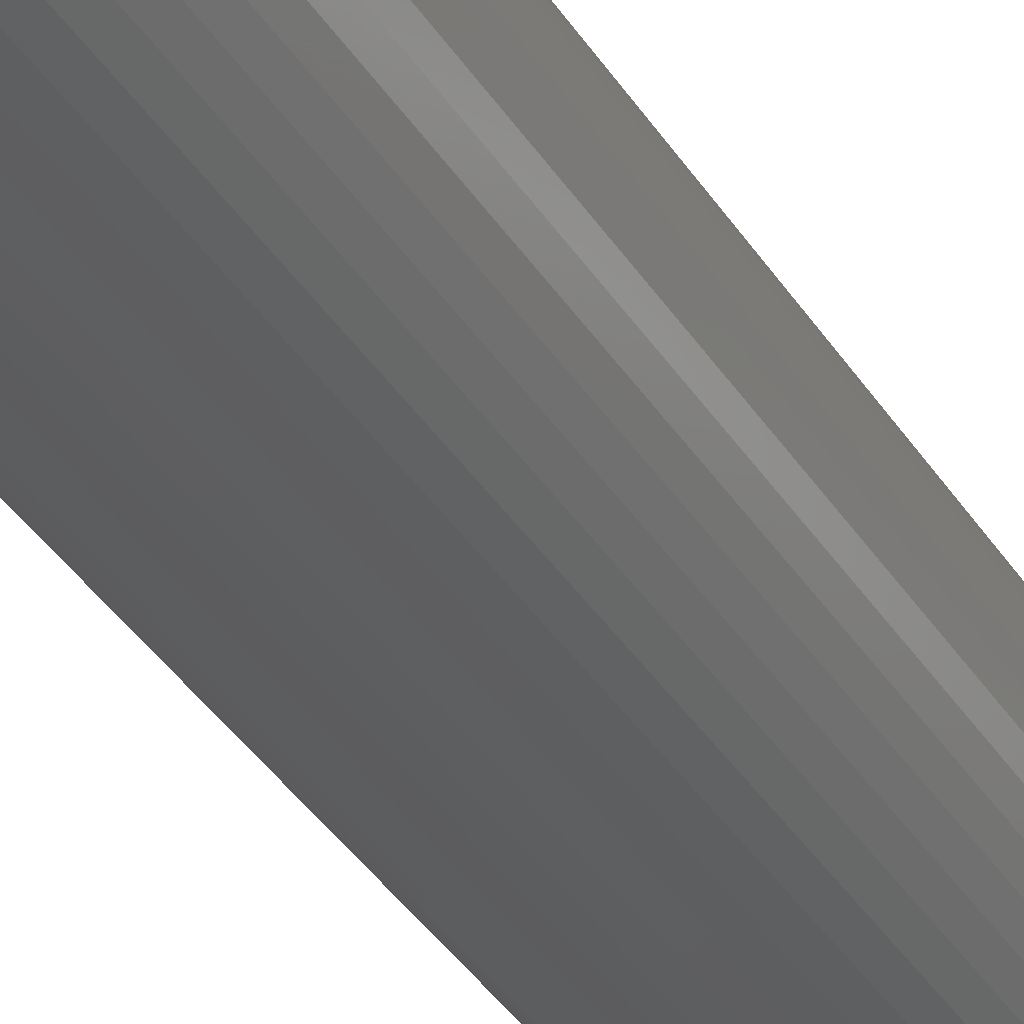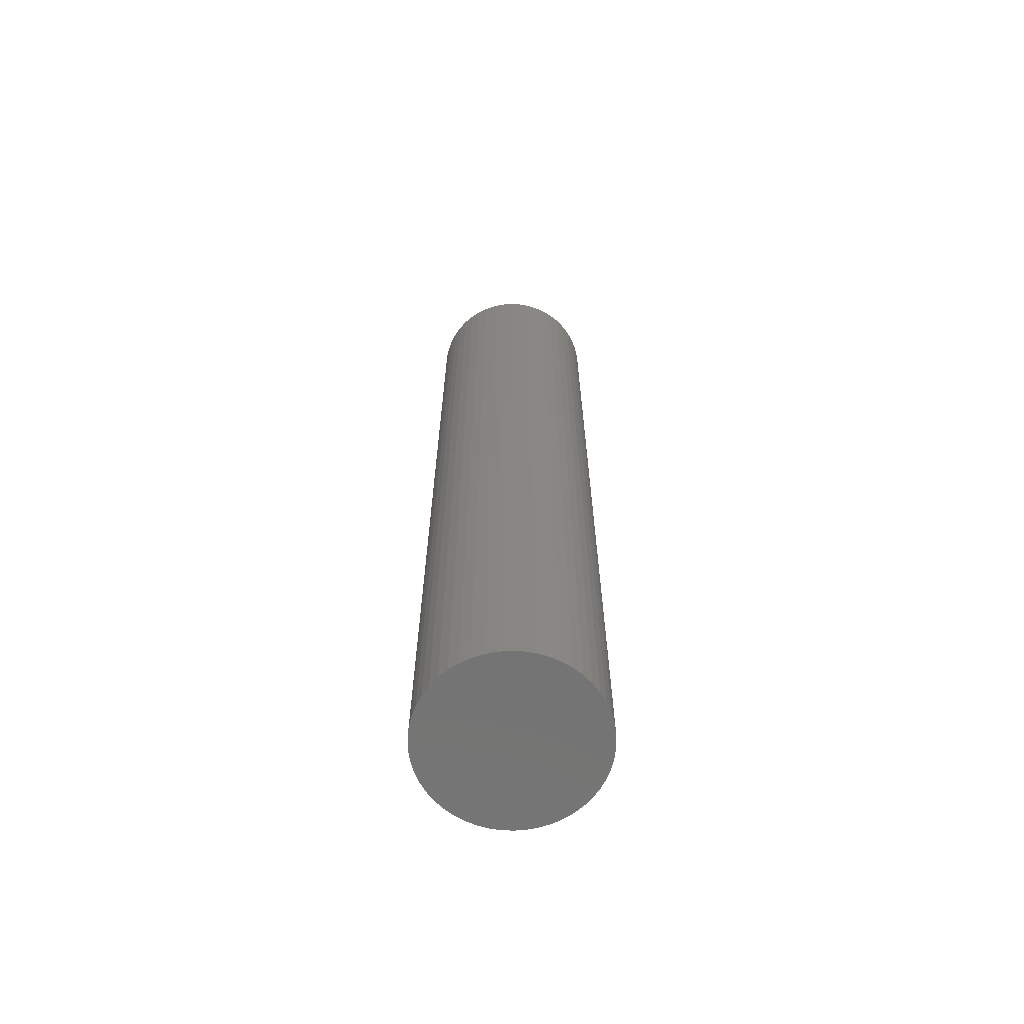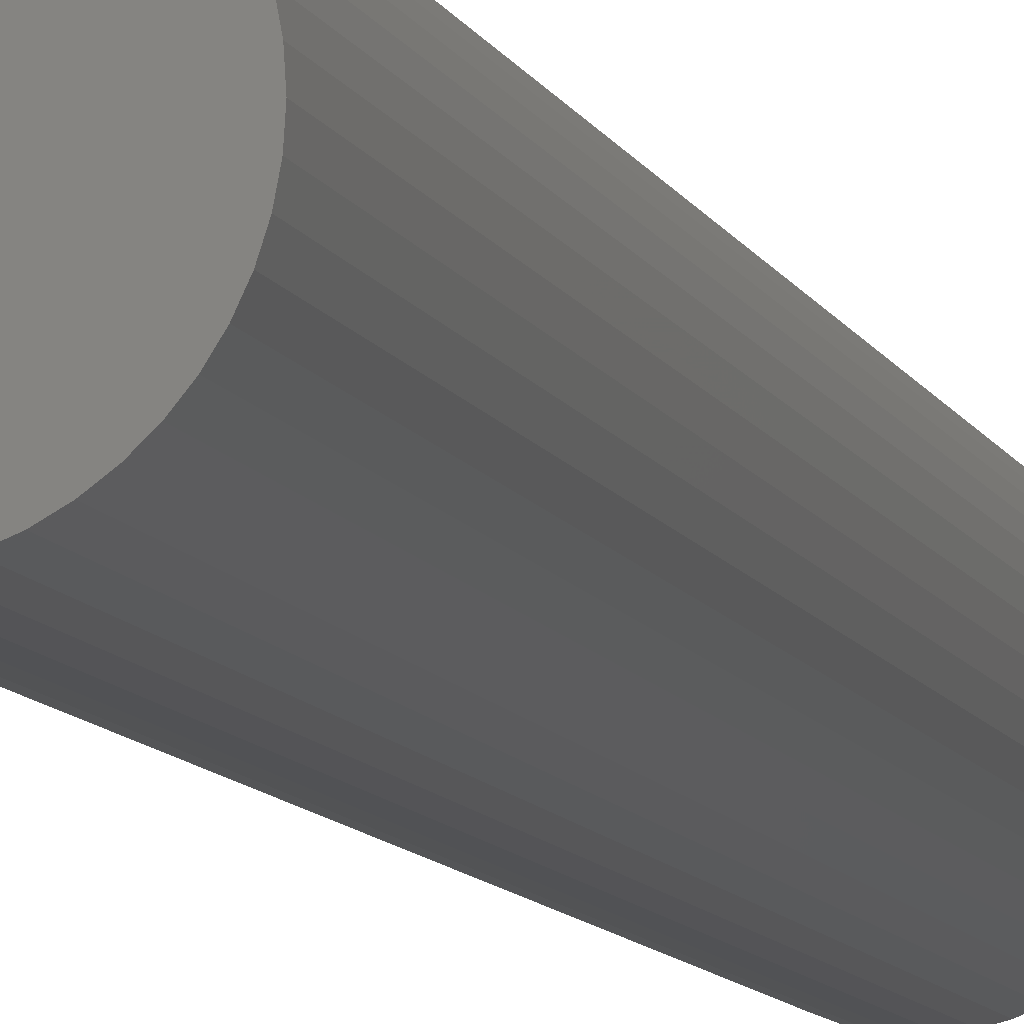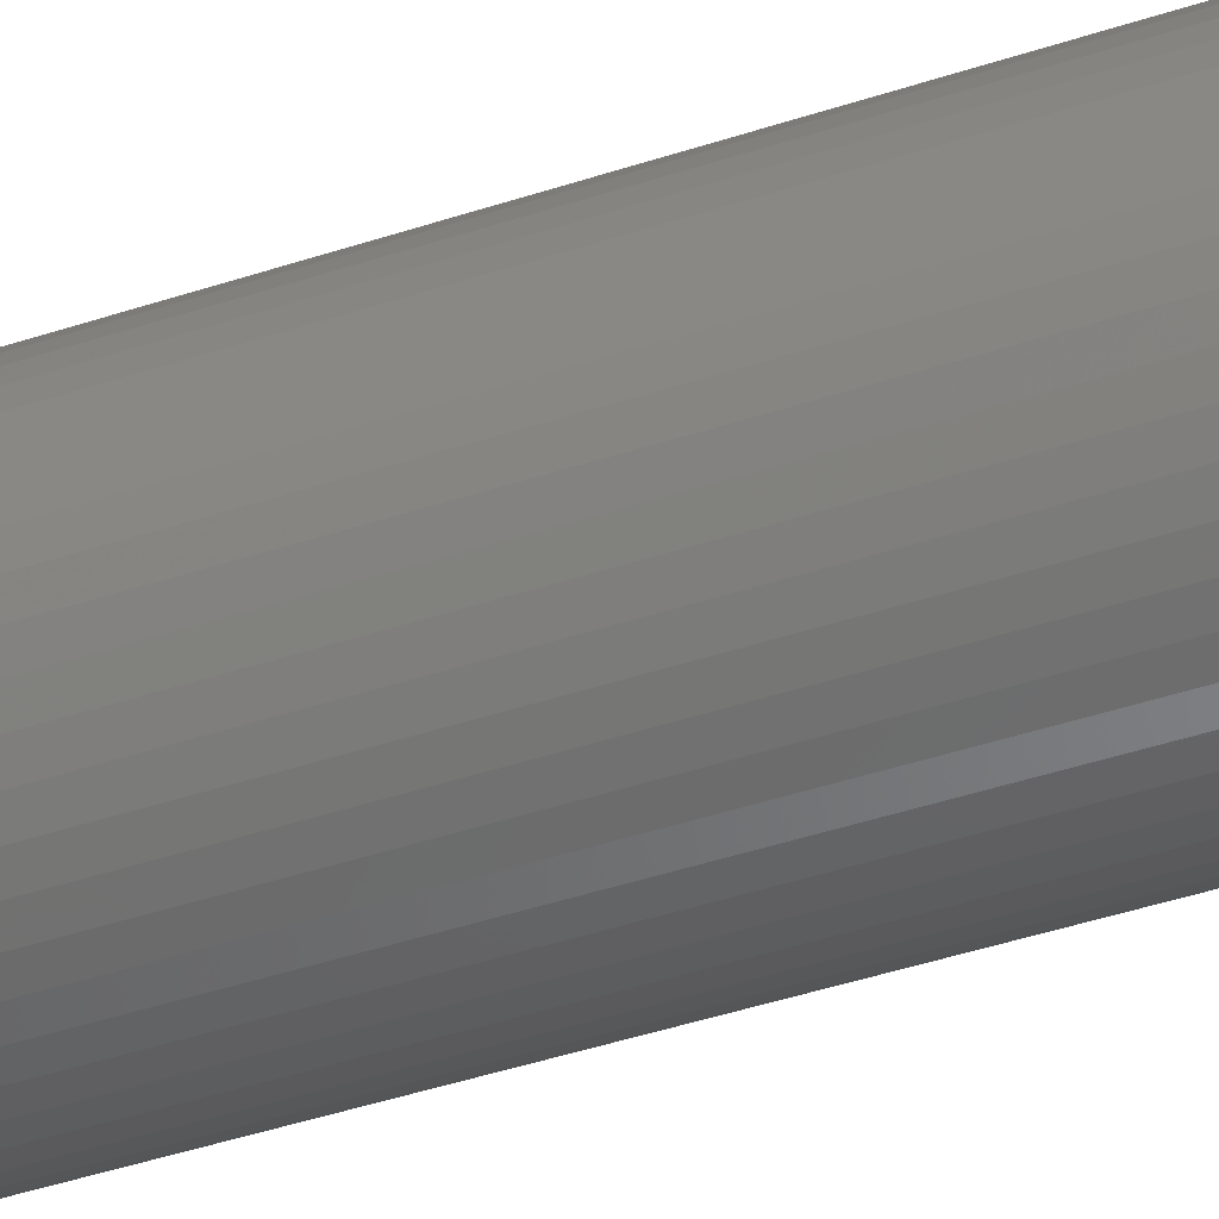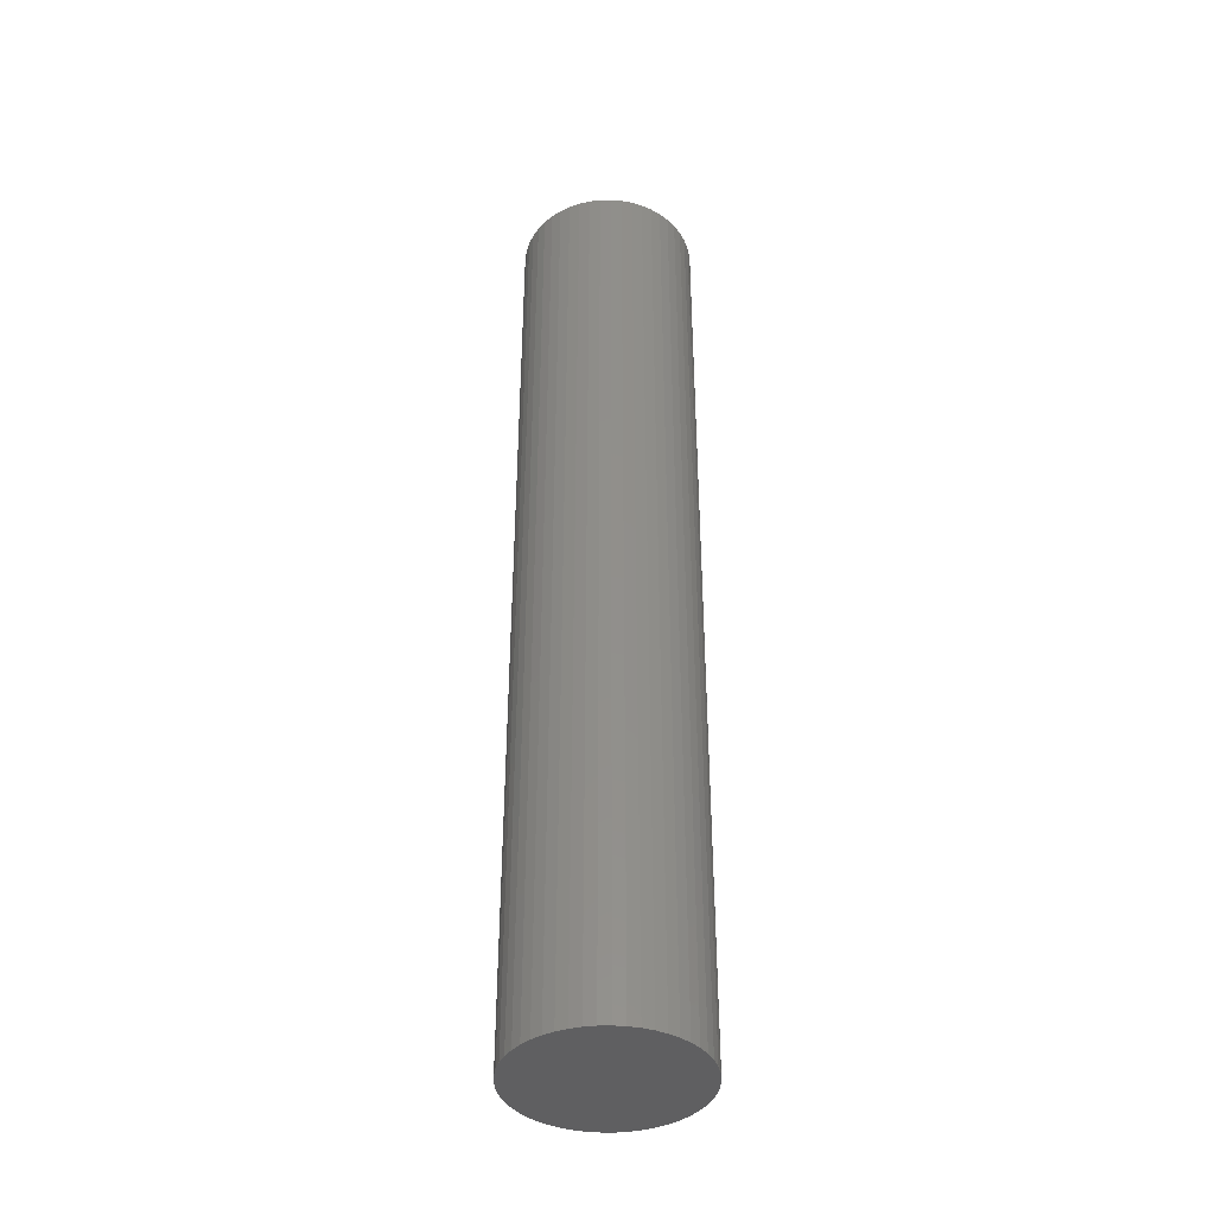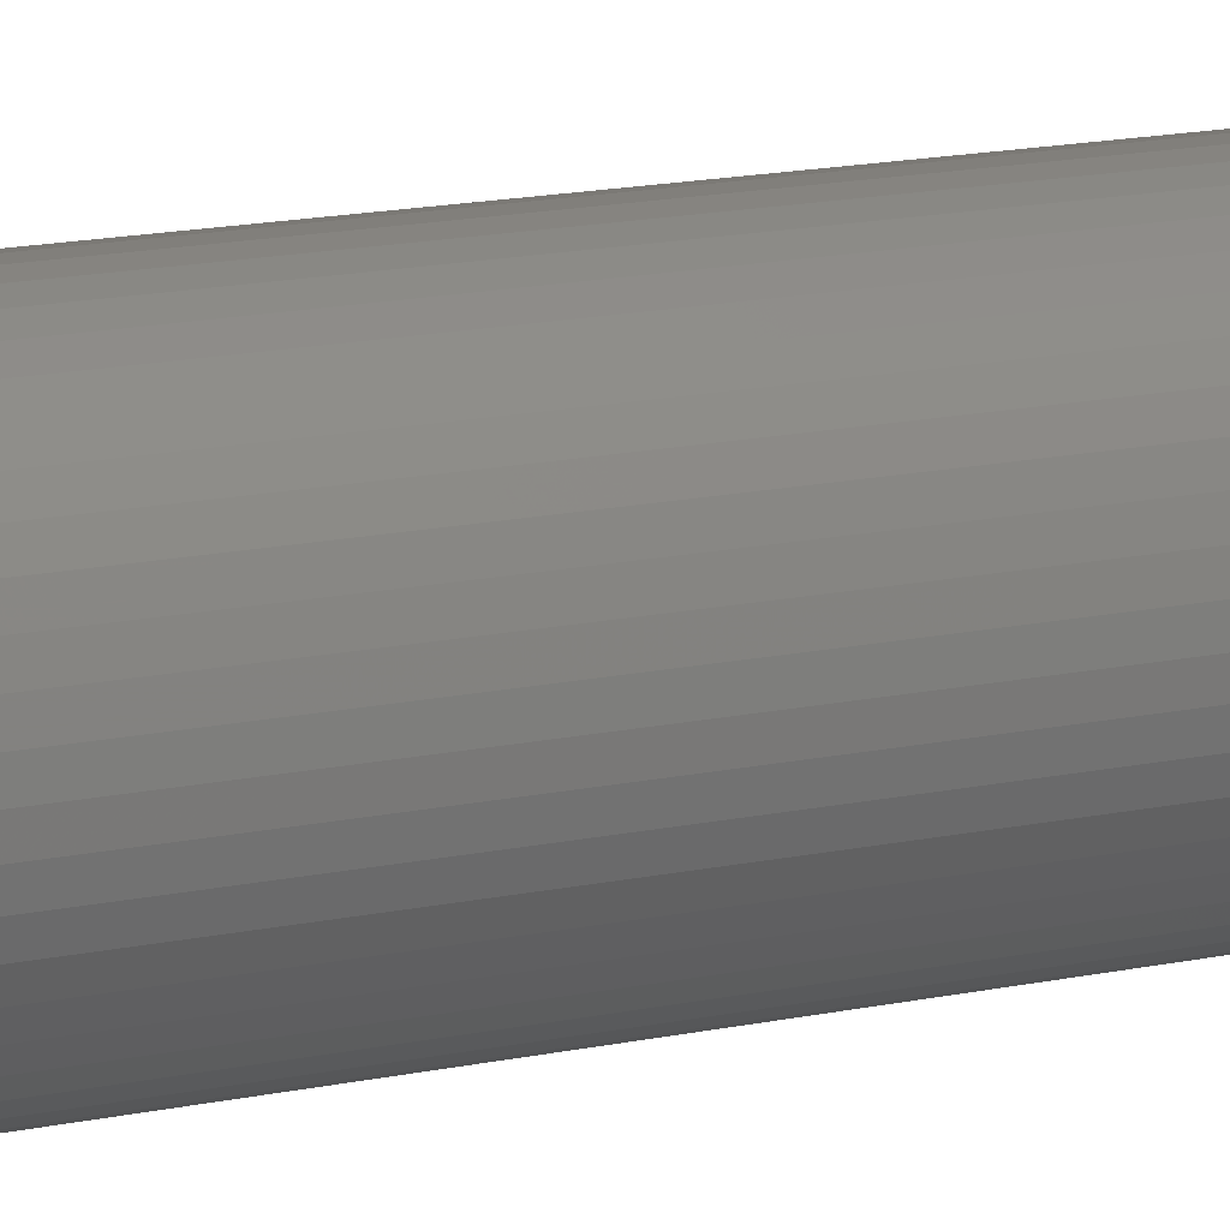
<metadata>
{"format":"stl","ext":"stl","renderer":"f3d","projection":"perspective","resolution":1024,"background":"white","views":[{"elev":-35.1,"azim":27.3,"up":"+Y"},{"elev":-66.0,"azim":141.5,"up":"+Z"},{"elev":-9.2,"azim":-164.6,"up":"+Y"},{"elev":-38.7,"azim":-66.6,"up":"+Y"},{"elev":-40.1,"azim":73.4,"up":"+Z"},{"elev":13.3,"azim":62.2,"up":"+Y"}]}
</metadata>
<code>
# stl→obj: 100 verts, 196 faces
v 6.35 0 34.5
v 6.3 0.7959 -34.5
v 6.3 0.7959 34.5
v 6.35 0 -34.5
v -6.35 0 -34.5
v -6.3 0.7959 34.5
v -6.3 0.7959 -34.5
v -6.35 0 34.5
v 0.3987 6.337 -34.5
v -0.3987 6.337 34.5
v 0.3987 6.337 34.5
v -0.3987 6.337 -34.5
v 6.3 -0.7959 34.5
v 6.151 1.579 34.5
v 6.151 -1.579 34.5
v 5.904 2.338 34.5
v 5.904 -2.338 34.5
v 5.565 3.059 34.5
v 5.565 -3.059 34.5
v 5.137 3.732 34.5
v 5.137 -3.732 34.5
v 4.629 4.347 34.5
v 4.629 -4.347 34.5
v 4.048 4.893 34.5
v 4.048 -4.893 34.5
v 3.402 5.361 34.5
v 3.402 -5.361 34.5
v 2.704 5.746 34.5
v 2.704 -5.746 34.5
v 1.962 6.039 34.5
v 1.962 -6.039 34.5
v 1.19 6.238 34.5
v 1.19 -6.238 34.5
v 0.3987 -6.337 34.5
v -0.3987 -6.337 34.5
v -1.19 6.238 34.5
v -1.19 -6.238 34.5
v -1.962 6.039 34.5
v -1.962 -6.039 34.5
v -2.704 5.746 34.5
v -2.704 -5.746 34.5
v -3.402 5.361 34.5
v -3.402 -5.361 34.5
v -4.048 4.893 34.5
v -4.048 -4.893 34.5
v -4.629 4.347 34.5
v -4.629 -4.347 34.5
v -5.137 3.732 34.5
v -5.137 -3.732 34.5
v -5.565 3.059 34.5
v -5.565 -3.059 34.5
v -5.904 2.338 34.5
v -5.904 -2.338 34.5
v -6.151 1.579 34.5
v -6.151 -1.579 34.5
v -6.3 -0.7959 34.5
v 4.629 4.347 -34.5
v 4.048 4.893 -34.5
v 6.3 -0.7959 -34.5
v 6.151 -1.579 -34.5
v 6.151 1.579 -34.5
v 5.904 -2.338 -34.5
v 5.904 2.338 -34.5
v 5.565 -3.059 -34.5
v 5.565 3.059 -34.5
v 5.137 -3.732 -34.5
v 5.137 3.732 -34.5
v 4.629 -4.347 -34.5
v 4.048 -4.893 -34.5
v 3.402 -5.361 -34.5
v 3.402 5.361 -34.5
v 2.704 -5.746 -34.5
v 2.704 5.746 -34.5
v 1.962 -6.039 -34.5
v 1.962 6.039 -34.5
v 1.19 -6.238 -34.5
v 1.19 6.238 -34.5
v 0.3987 -6.337 -34.5
v -0.3987 -6.337 -34.5
v -1.19 -6.238 -34.5
v -1.19 6.238 -34.5
v -1.962 -6.039 -34.5
v -1.962 6.039 -34.5
v -2.704 -5.746 -34.5
v -2.704 5.746 -34.5
v -3.402 -5.361 -34.5
v -3.402 5.361 -34.5
v -4.048 -4.893 -34.5
v -4.048 4.893 -34.5
v -4.629 -4.347 -34.5
v -4.629 4.347 -34.5
v -5.137 -3.732 -34.5
v -5.137 3.732 -34.5
v -5.565 -3.059 -34.5
v -5.565 3.059 -34.5
v -5.904 -2.338 -34.5
v -5.904 2.338 -34.5
v -6.151 -1.579 -34.5
v -6.151 1.579 -34.5
v -6.3 -0.7959 -34.5
f 1 2 3
f 2 1 4
f 5 6 7
f 6 5 8
f 9 10 11
f 10 9 12
f 3 13 1
f 14 13 3
f 14 15 13
f 16 15 14
f 16 17 15
f 18 17 16
f 18 19 17
f 20 19 18
f 20 21 19
f 22 21 20
f 22 23 21
f 24 23 22
f 24 25 23
f 26 25 24
f 26 27 25
f 28 27 26
f 28 29 27
f 30 29 28
f 30 31 29
f 32 31 30
f 32 33 31
f 11 33 32
f 11 34 33
f 10 34 11
f 10 35 34
f 36 35 10
f 36 37 35
f 38 37 36
f 38 39 37
f 40 39 38
f 40 41 39
f 42 41 40
f 42 43 41
f 44 43 42
f 44 45 43
f 46 45 44
f 46 47 45
f 48 47 46
f 48 49 47
f 50 49 48
f 50 51 49
f 52 51 50
f 52 53 51
f 54 53 52
f 54 55 53
f 6 55 54
f 6 56 55
f 56 6 8
f 57 24 22
f 24 57 58
f 59 2 4
f 60 2 59
f 60 61 2
f 62 61 60
f 62 63 61
f 64 63 62
f 64 65 63
f 66 65 64
f 66 67 65
f 68 67 66
f 68 57 67
f 69 57 68
f 69 58 57
f 70 58 69
f 70 71 58
f 72 71 70
f 72 73 71
f 74 73 72
f 74 75 73
f 76 75 74
f 76 77 75
f 78 77 76
f 78 9 77
f 79 9 78
f 79 12 9
f 80 12 79
f 80 81 12
f 82 81 80
f 82 83 81
f 84 83 82
f 84 85 83
f 86 85 84
f 86 87 85
f 88 87 86
f 88 89 87
f 90 89 88
f 90 91 89
f 92 91 90
f 92 93 91
f 94 93 92
f 94 95 93
f 96 95 94
f 96 97 95
f 98 97 96
f 98 99 97
f 100 99 98
f 100 7 99
f 7 100 5
f 89 46 44
f 46 89 91
f 83 40 38
f 40 83 85
f 16 65 18
f 65 16 63
f 18 67 20
f 67 18 65
f 75 32 30
f 32 75 77
f 71 28 26
f 28 71 73
f 97 50 95
f 50 97 52
f 93 46 91
f 46 93 48
f 12 36 10
f 36 12 81
f 19 62 17
f 62 19 64
f 17 60 15
f 60 17 62
f 3 61 14
f 61 3 2
f 73 30 28
f 30 73 75
f 58 26 24
f 26 58 71
f 99 52 97
f 52 99 54
f 85 42 40
f 42 85 87
f 13 4 1
f 4 13 59
f 23 66 21
f 66 23 68
f 90 45 47
f 45 90 88
f 94 53 96
f 53 94 51
f 100 8 5
f 8 100 56
f 79 34 35
f 34 79 78
f 14 63 16
f 63 14 61
f 20 57 22
f 57 20 67
f 77 11 32
f 11 77 9
f 95 48 93
f 48 95 50
f 7 54 99
f 54 7 6
f 87 44 42
f 44 87 89
f 81 38 36
f 38 81 83
f 72 27 29
f 27 72 70
f 69 23 25
f 23 69 68
f 15 59 13
f 59 15 60
f 84 39 41
f 39 84 82
f 90 49 92
f 49 90 47
f 96 55 98
f 55 96 53
f 74 29 31
f 29 74 72
f 76 31 33
f 31 76 74
f 78 33 34
f 33 78 76
f 21 64 19
f 64 21 66
f 80 35 37
f 35 80 79
f 98 56 100
f 56 98 55
f 70 25 27
f 25 70 69
f 88 43 45
f 43 88 86
f 82 37 39
f 37 82 80
f 92 51 94
f 51 92 49
f 86 41 43
f 41 86 84

</code>
